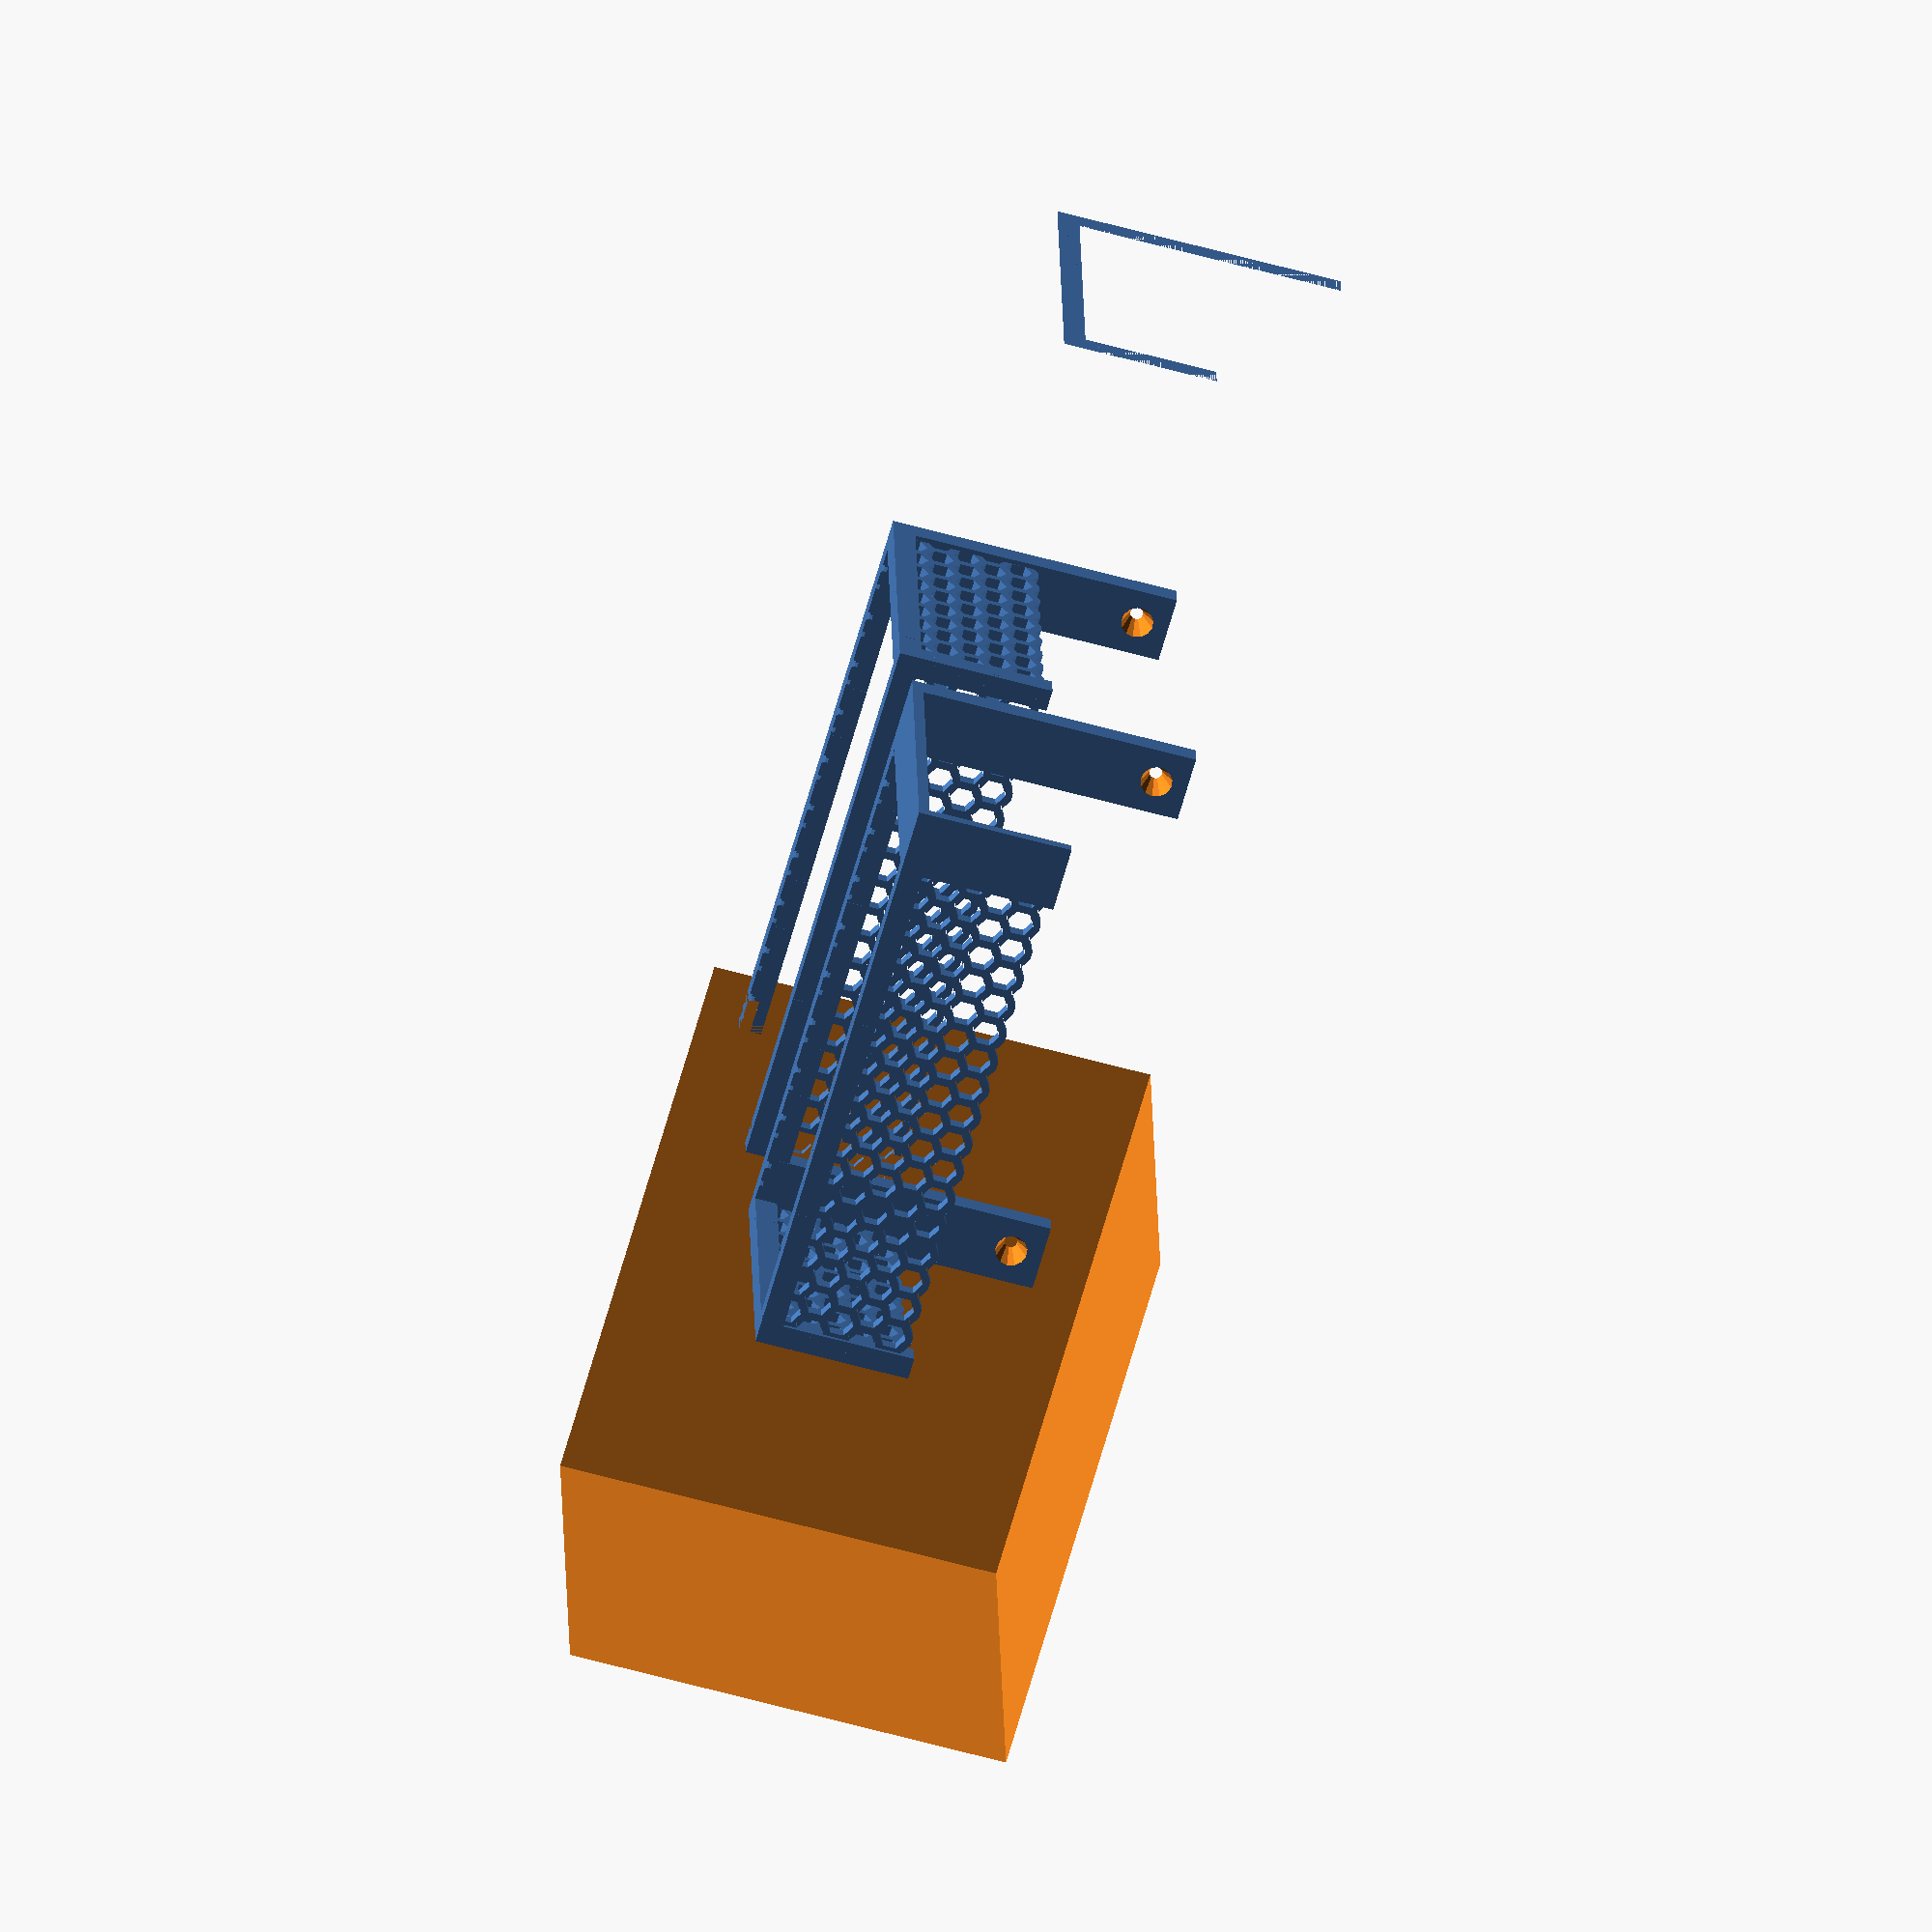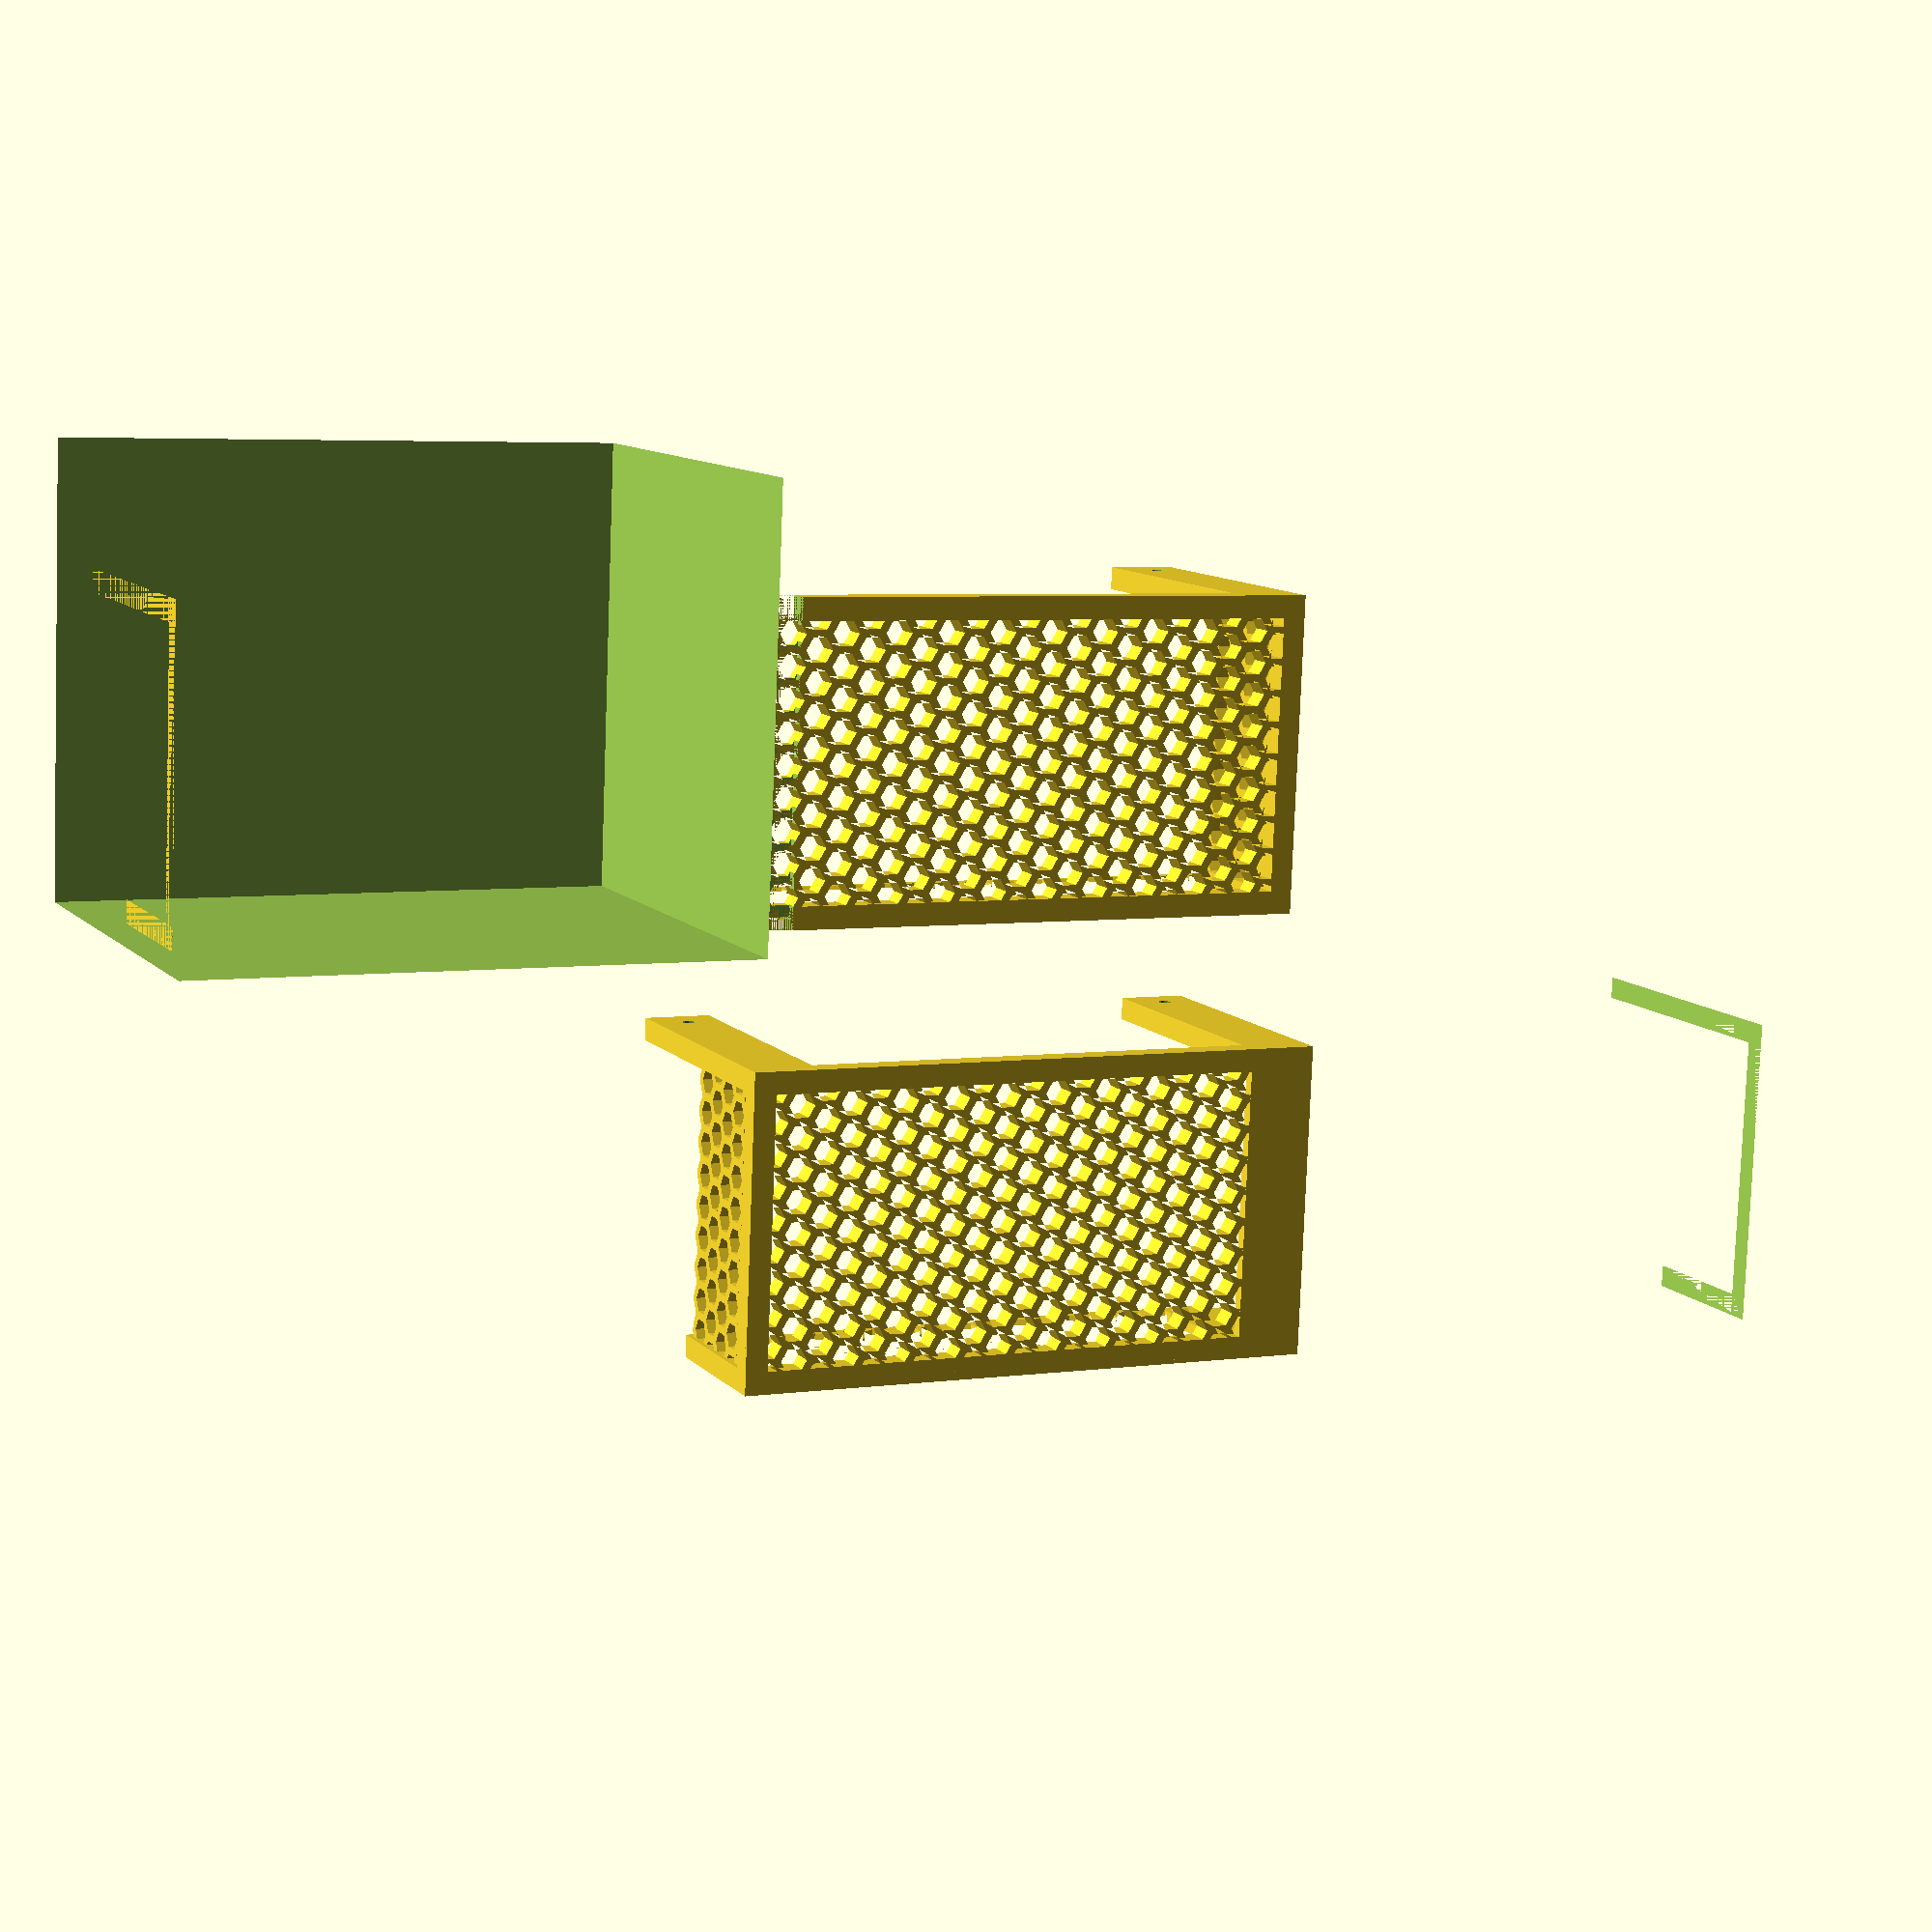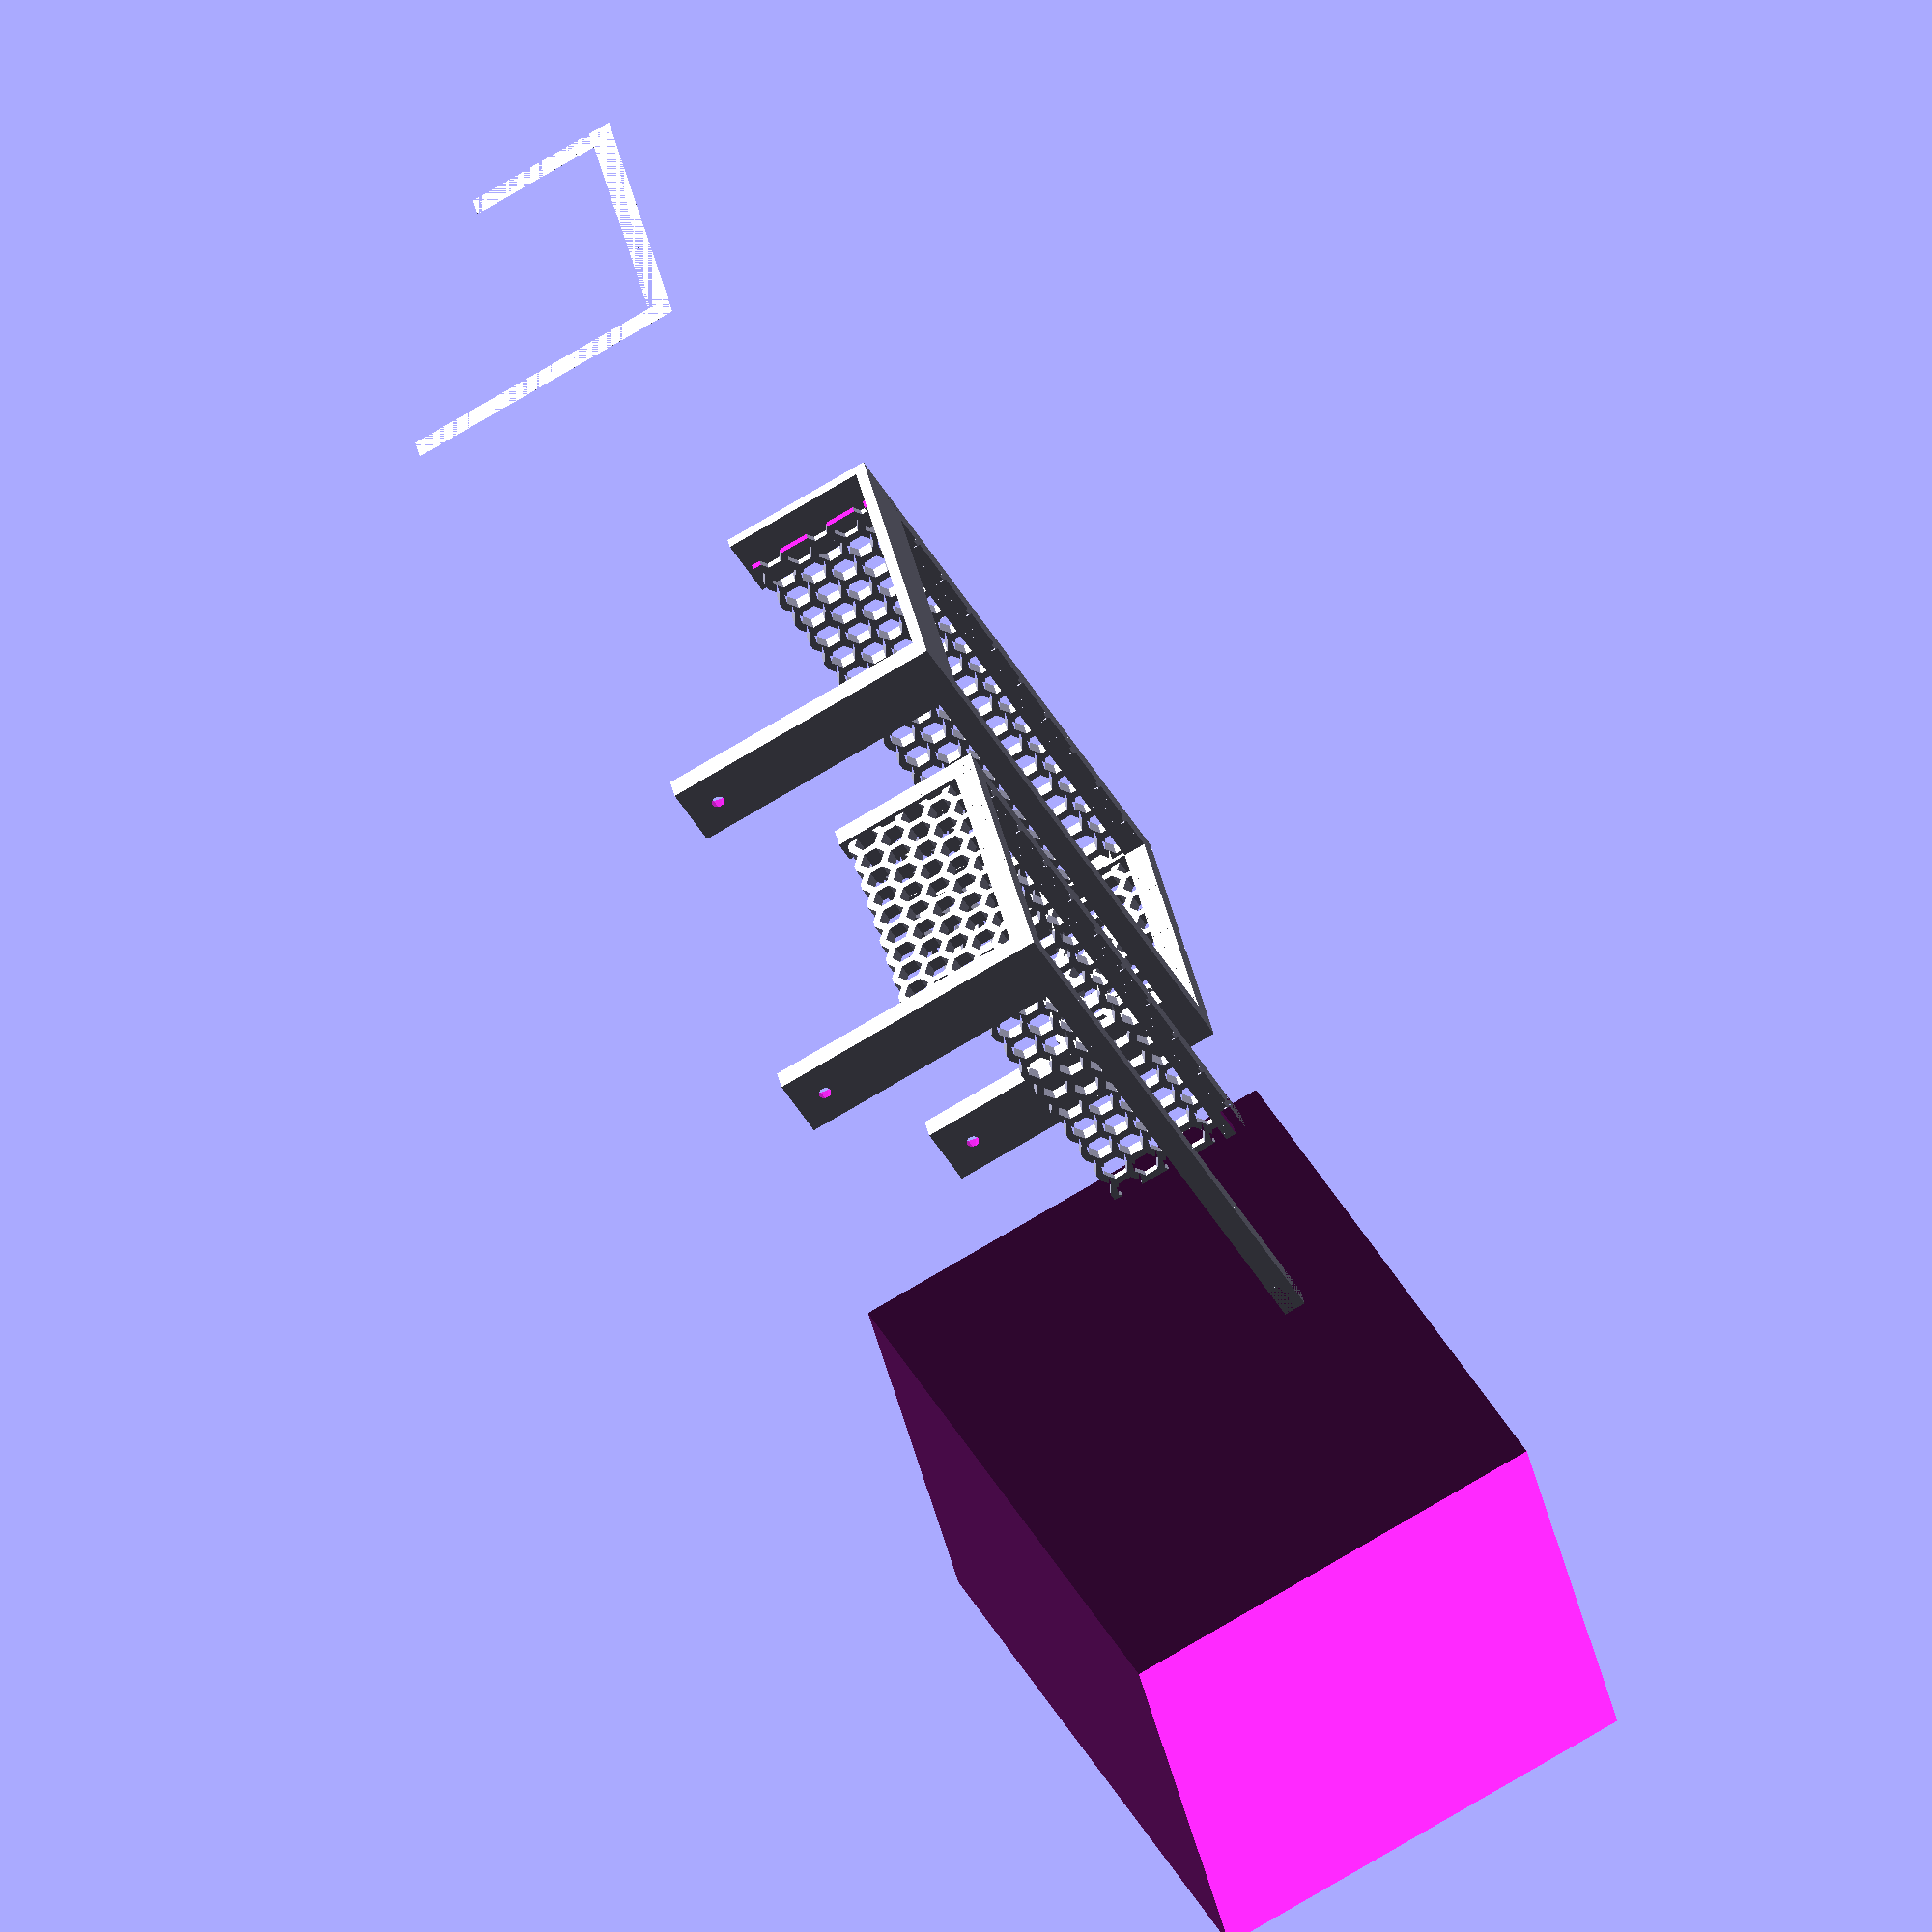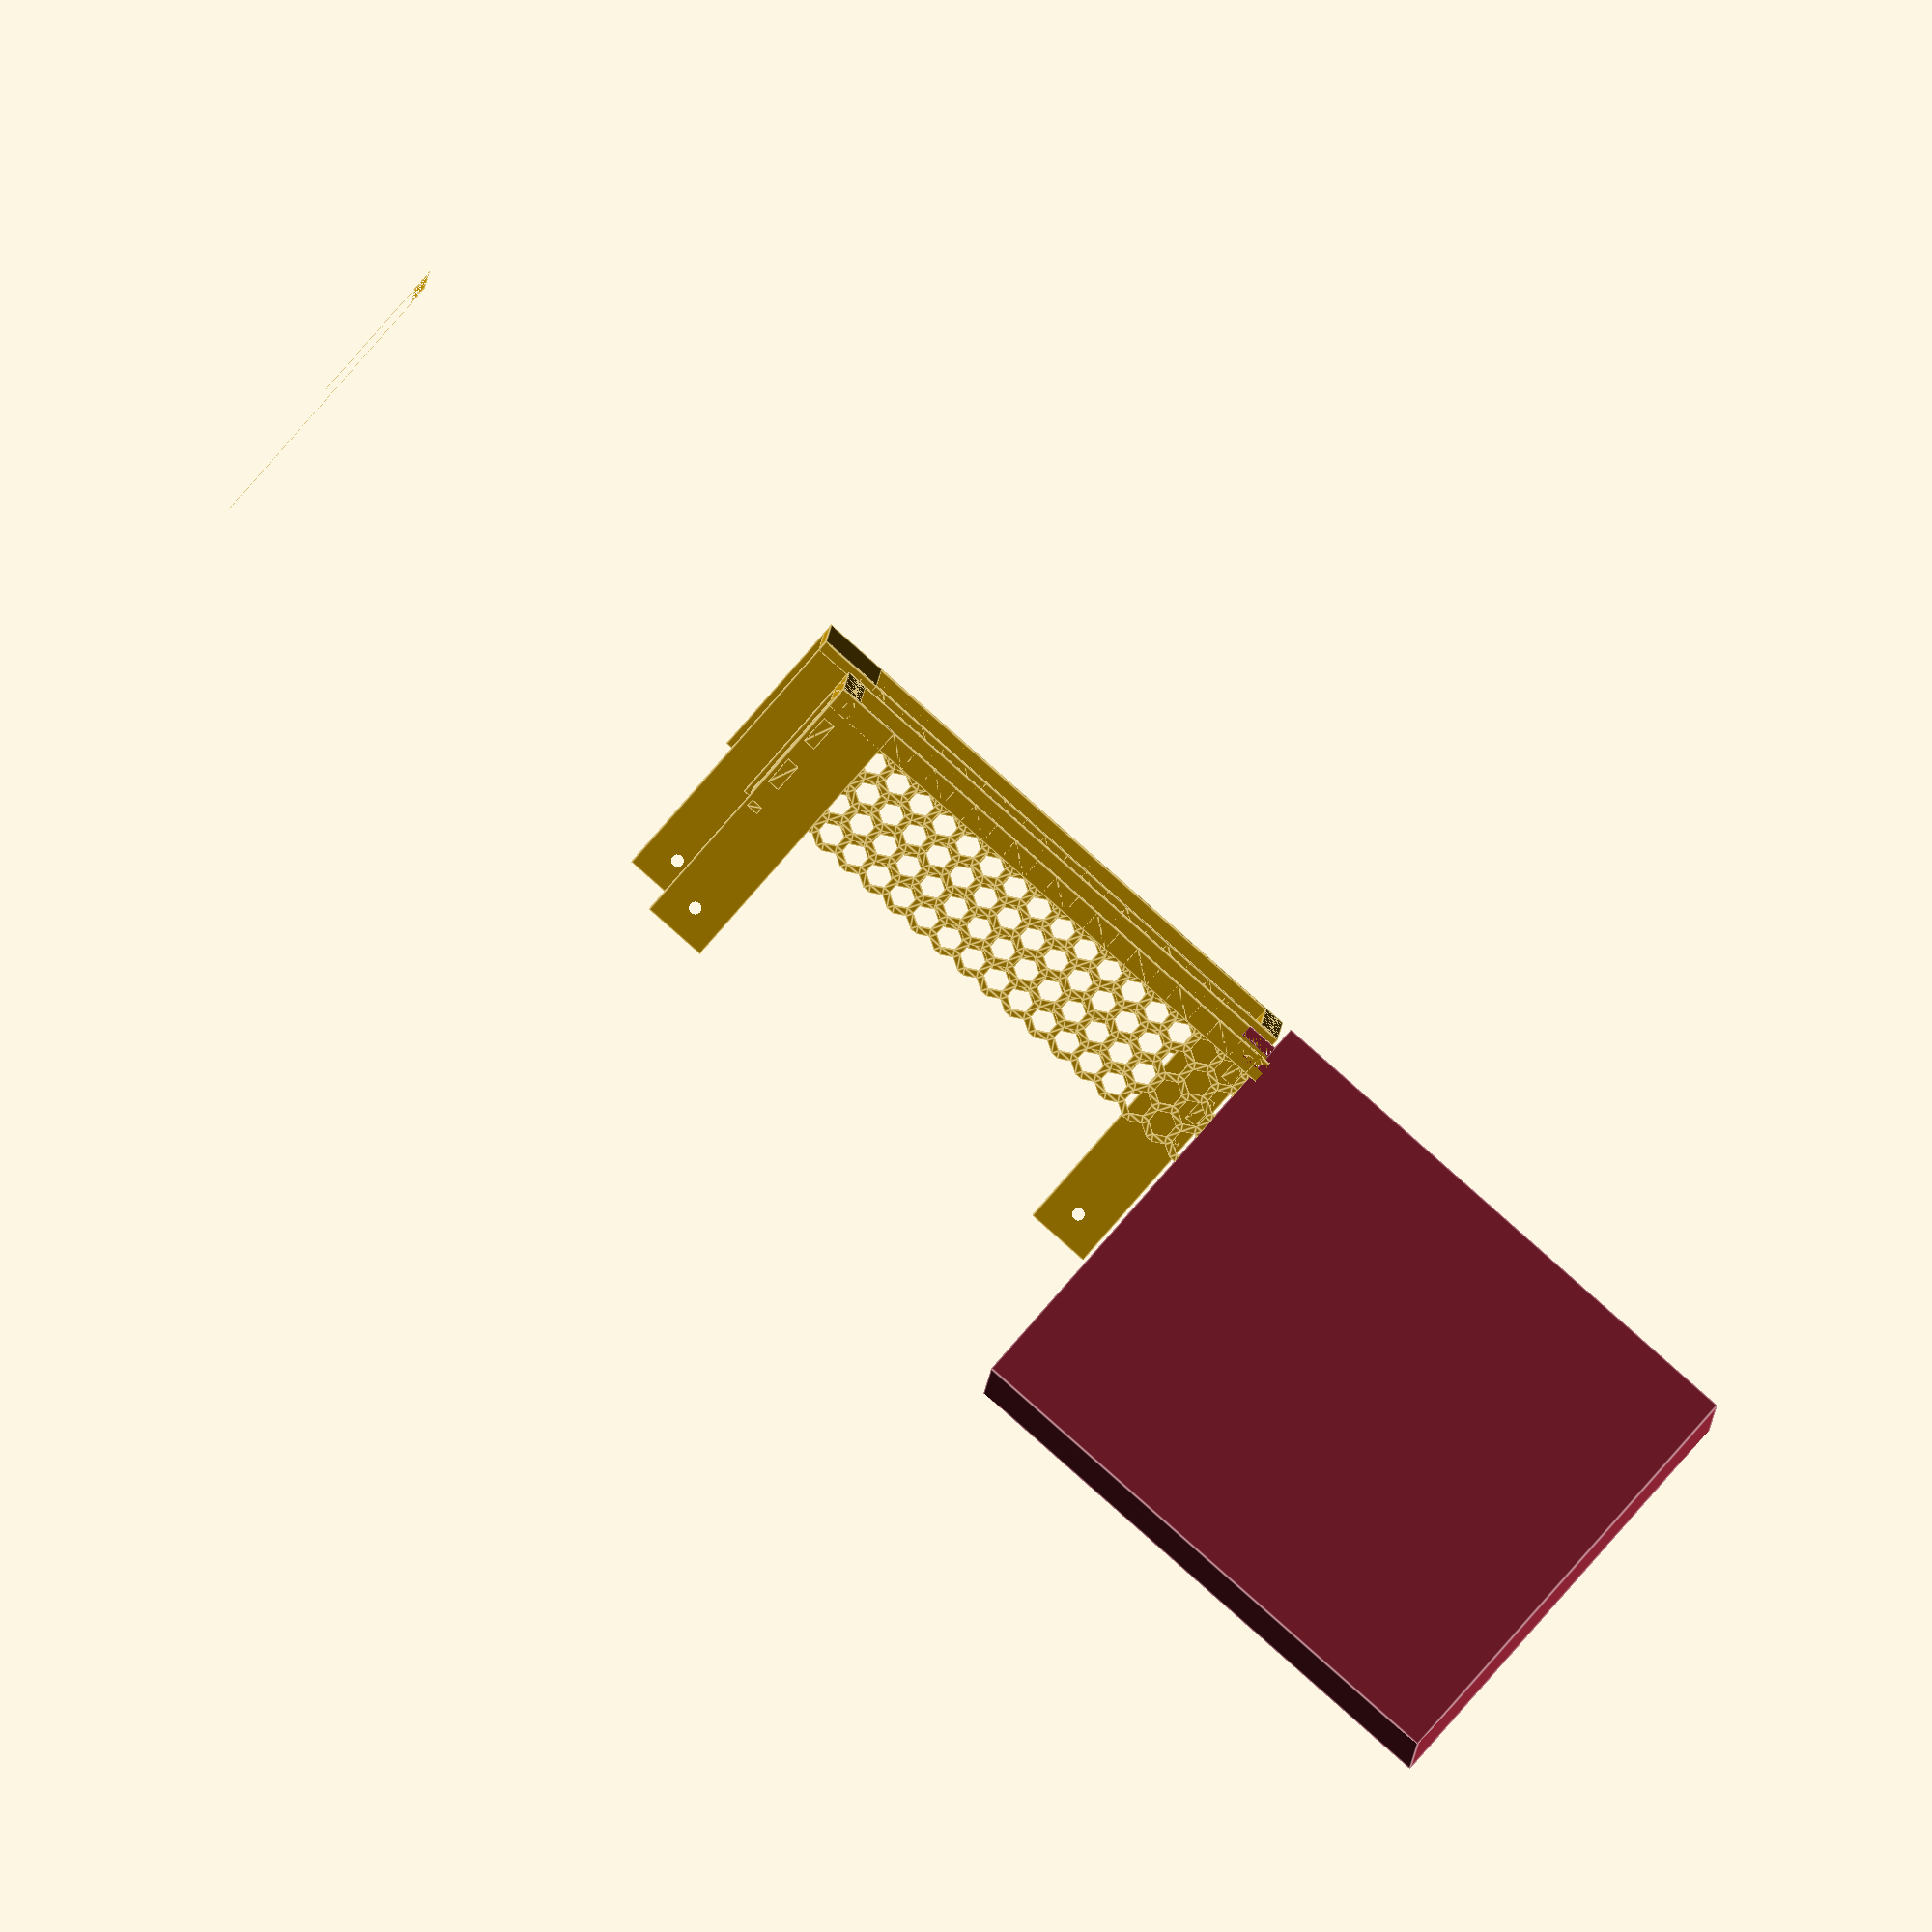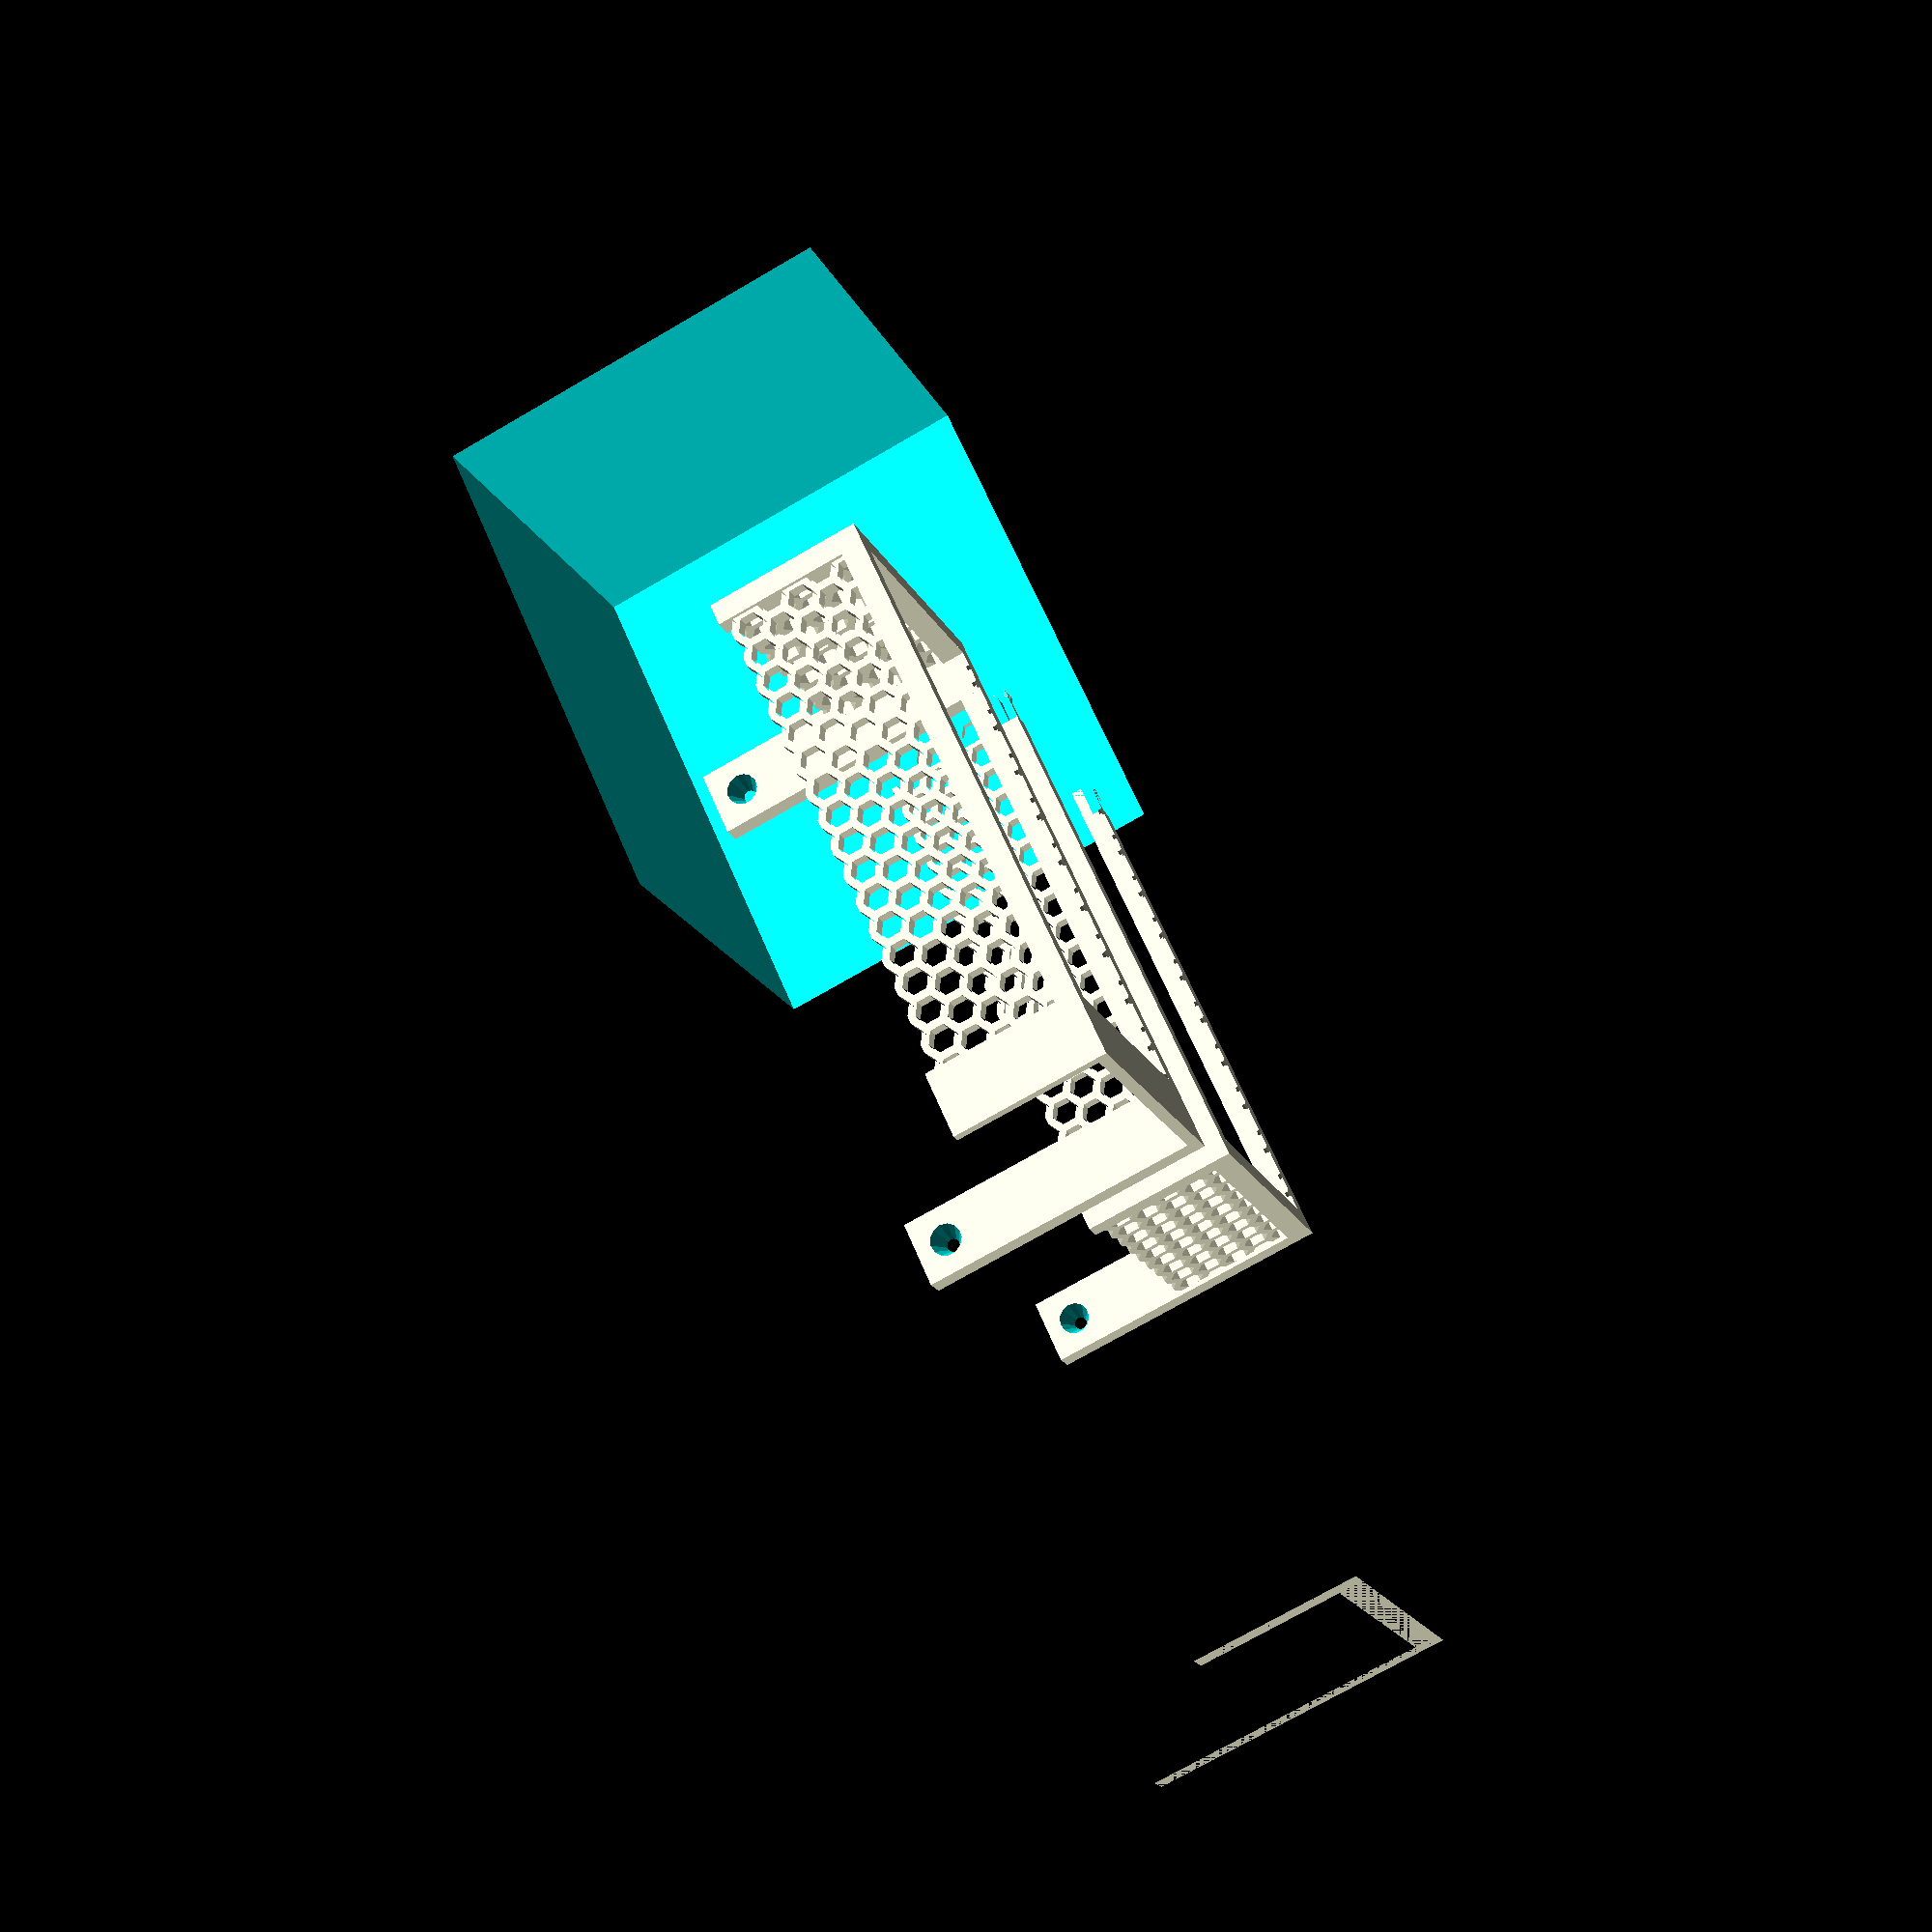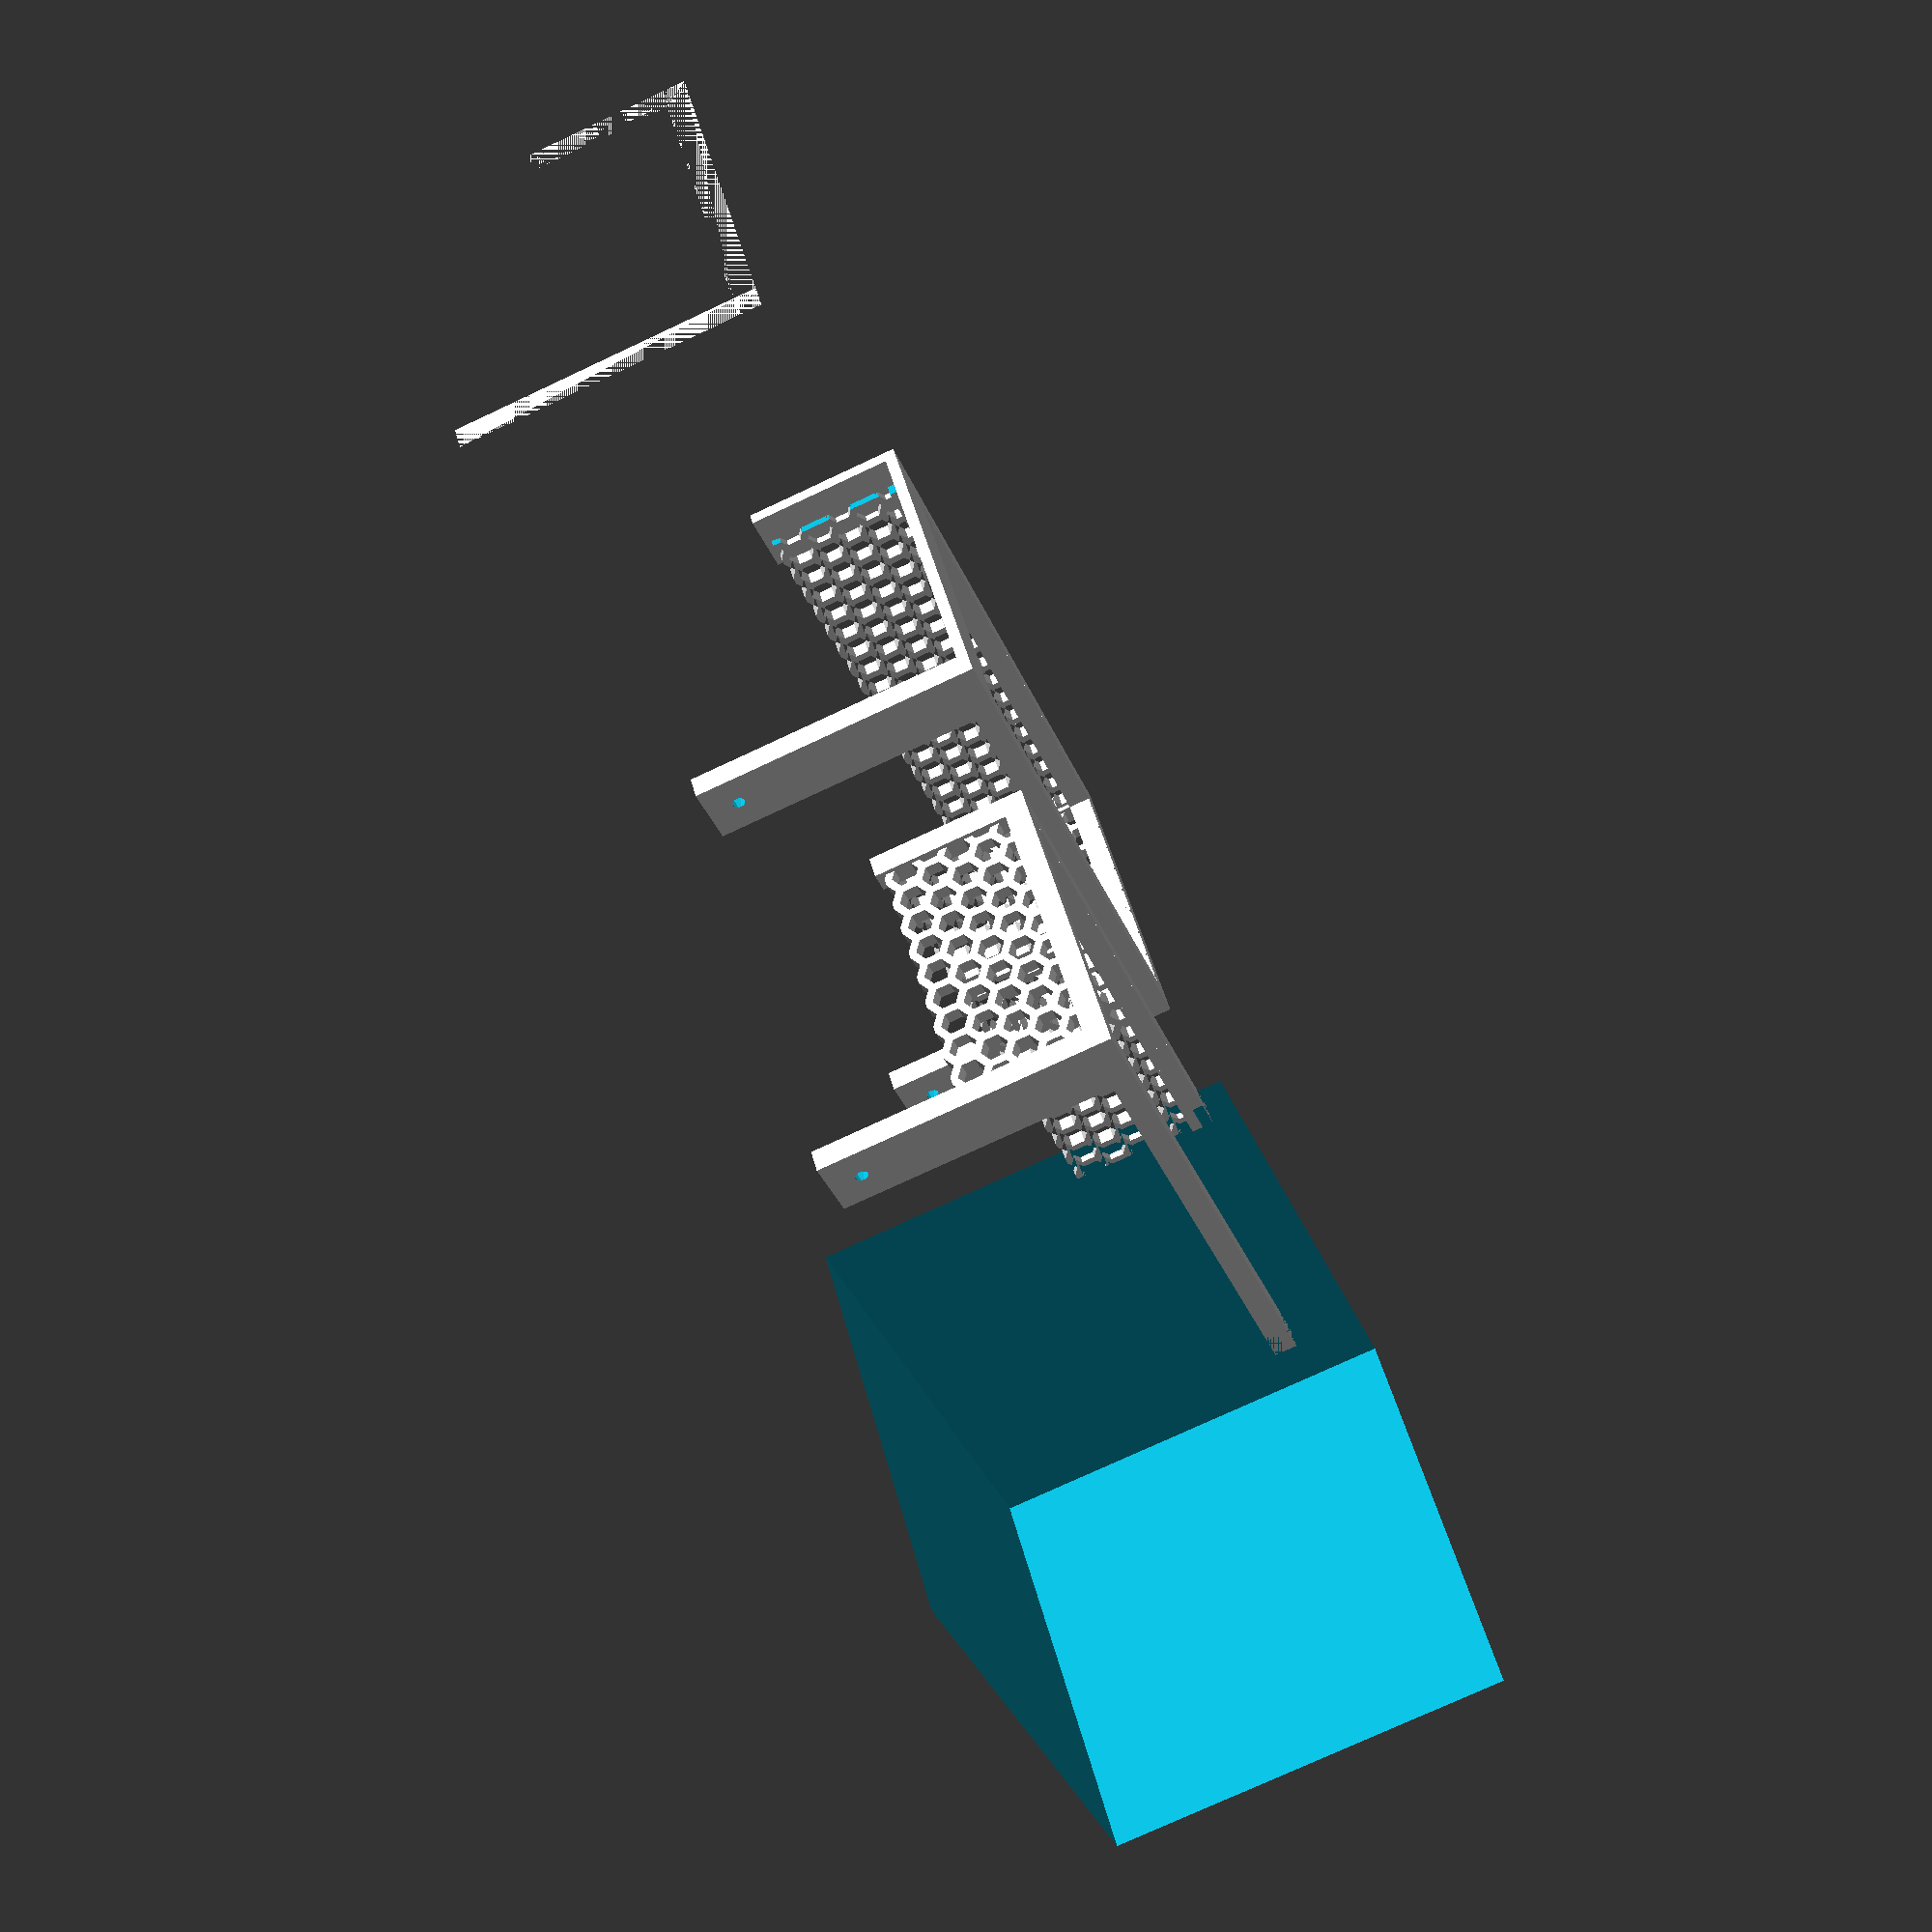
<openscad>
length = 241;
depth = 60;
height_front = 30;
height_side = 60;
back_stand_width = 15;

border = 5;

difference() {
    halfshelf1();
    middlesupport();
}

translate([-(border + length/2), -100, 0]) union() {
    halfshelf2();
    middlesupport();
}


module middlesupport() { 
    translate([border + (length - back_stand_width)/2, 0, 0]) {
        backstand();
        cube ([back_stand_width, depth + 2 * border, border/2]);
        cube ([back_stand_width, border/2, height_front + border]);
    }
}


module halfshelf1() {
    difference () {
        shelf();
        translate([border + length/2, -5, -5]) cube([length/2 + 5, 100, 100]);
    }
}

module halfshelf2() {
    difference () {
        shelf();
        translate([0, -5, -5]) cube([length/2 + 5, 100, 100]);
    }
}

module shelf() {

    long_bar = [length + 2 * border, border, border];
    side_bar = [border, depth + 2 * border, border];
    front_stand = [border, border, height_front + border];

    cube (long_bar);
    translate([0, depth + border, 0]) cube (long_bar);

    cube (side_bar);
    translate([length + border, 0, 0]) cube (side_bar);

    linear_extrude(5) honeycomb([10, 4], length + 2 * border + 17, depth + 2 * border);

    cube (front_stand);
    translate([length + border, 0, 0]) cube (front_stand);

    translate([0, 1, 5]) 
        rotate([0, -90, -90]) 
            linear_extrude(3) 
                honeycomb([10, 4], height_front + border - 6.5, length + 2 * border );

    backstand();
    translate([4, 0, 5]) 
        rotate([0, -90, 0]) 
            linear_extrude(3) 
                honeycomb([10, 4], height_front + border - 6.5, depth + 2 * border);

    translate([length + 2 * border - back_stand_width, 0, 0]) 
        backstand();
    translate([4 + length + border, 0, 5]) 
        rotate([0, -90, 0]) 
            linear_extrude(3) 
                honeycomb([10, 4], height_front + border - 6.5, depth + 2 * border);
}

module backstand() {
    back_stand = [back_stand_width, border, height_side + border];
    translate([0, depth + border, 0]) 
        difference() {
            cube (back_stand);  
            translate([back_stand_width/2, 6, height_side-2]) 
                rotate ([90, 0, 0])
                    cylinder (h=7, r1=1, r2=4);
        }
    
}

module honeycomb(a, xdim, ydim){
	
	module hex(a){
		difference(){
			circle(d=a[0], $fn=6);
			circle(d=a[0]-a[1], $fn=6);
		}
	}
	
	h0 = a[0]/4 * sqrt(3);
	h1 = (a[0]-a[1])/4 * sqrt(3); 
	
	intersection()
	{
		for (j = [0:ydim/(a[0]-a[1])+1]) {
			translate([0,( 2*h0  - (h0-h1) ) * j ,0])			
			for(i = [0:xdim*0.075]){
				translate([  i * ( a[0]/2 - a[1]/4  + a[0] - a[1]/2   )  ,0,0])hex(a);
				translate([  ( a[0]/4 -a[1]/8 + (a[0]-a[1]/2)/2 ) +  i * ( a[0]/2 - a[1]/4  + a[0] - a[1]/2  ) ,(2*h0  - (h0-h1))/2,0])hex(a);
			}
		}
		square([xdim,ydim]);
	}	
}




</openscad>
<views>
elev=60.9 azim=4.6 roll=254.2 proj=o view=wireframe
elev=349.4 azim=357.6 roll=155.6 proj=p view=wireframe
elev=252.4 azim=22.8 roll=58.9 proj=o view=wireframe
elev=86.0 azim=178.7 roll=138.6 proj=o view=edges
elev=252.4 azim=140.1 roll=59.8 proj=p view=solid
elev=254.2 azim=35.8 roll=64.8 proj=p view=wireframe
</views>
